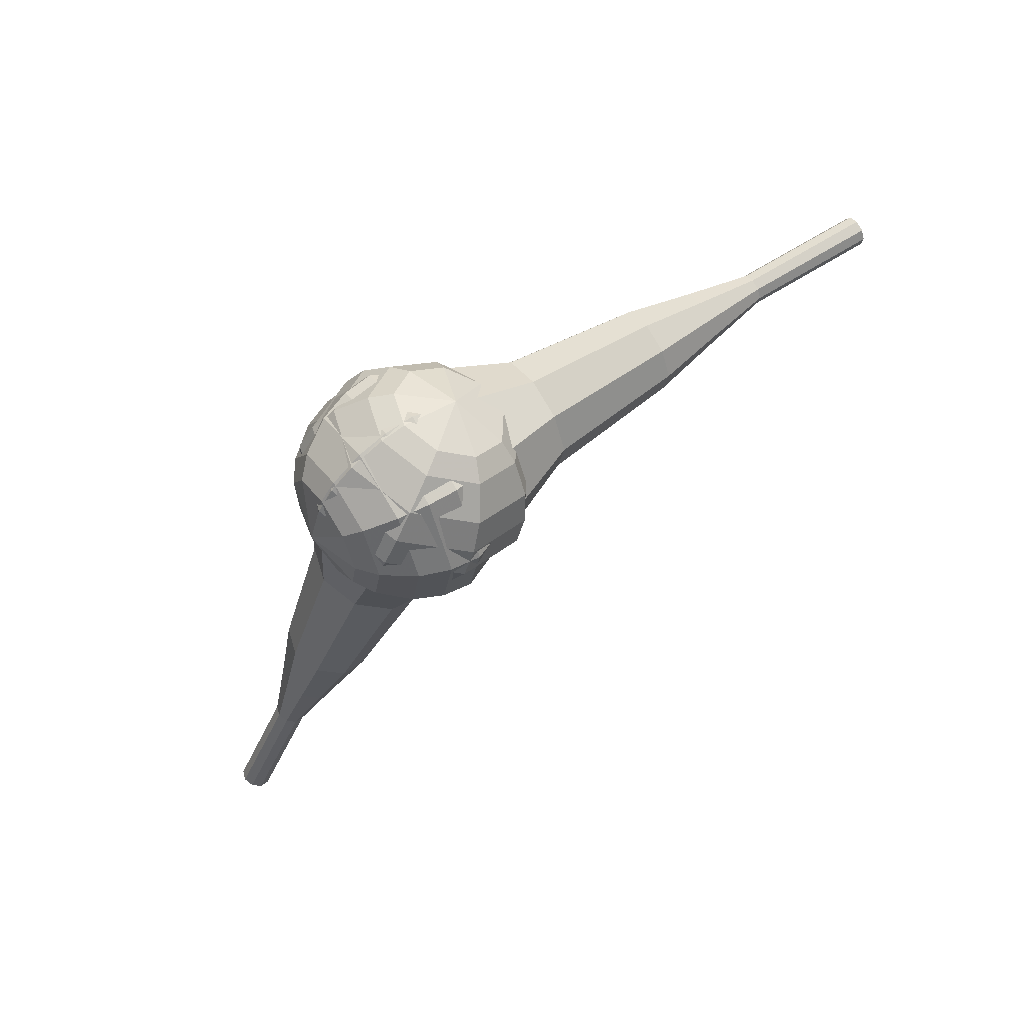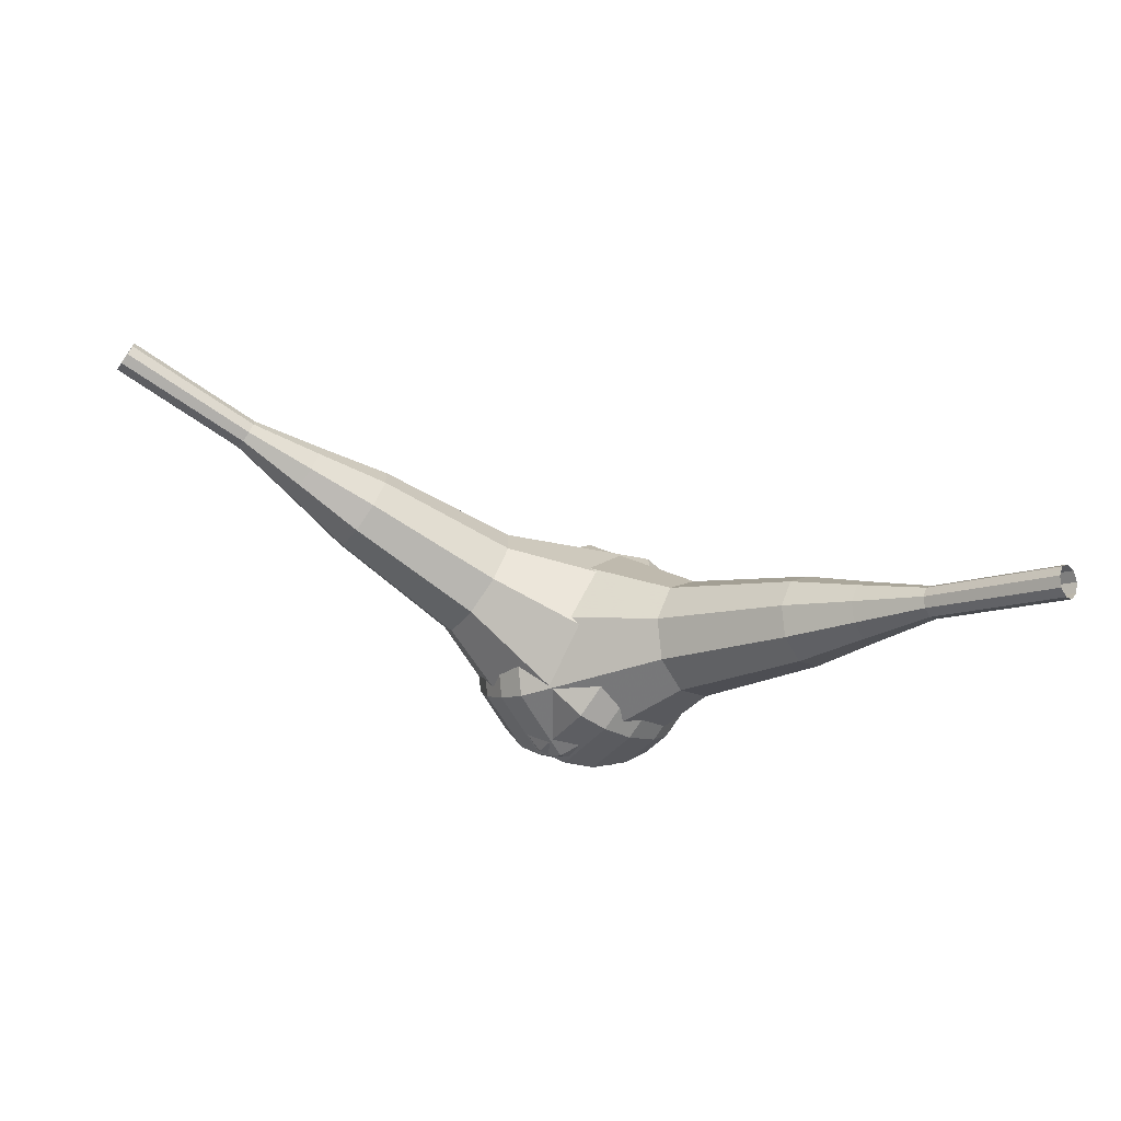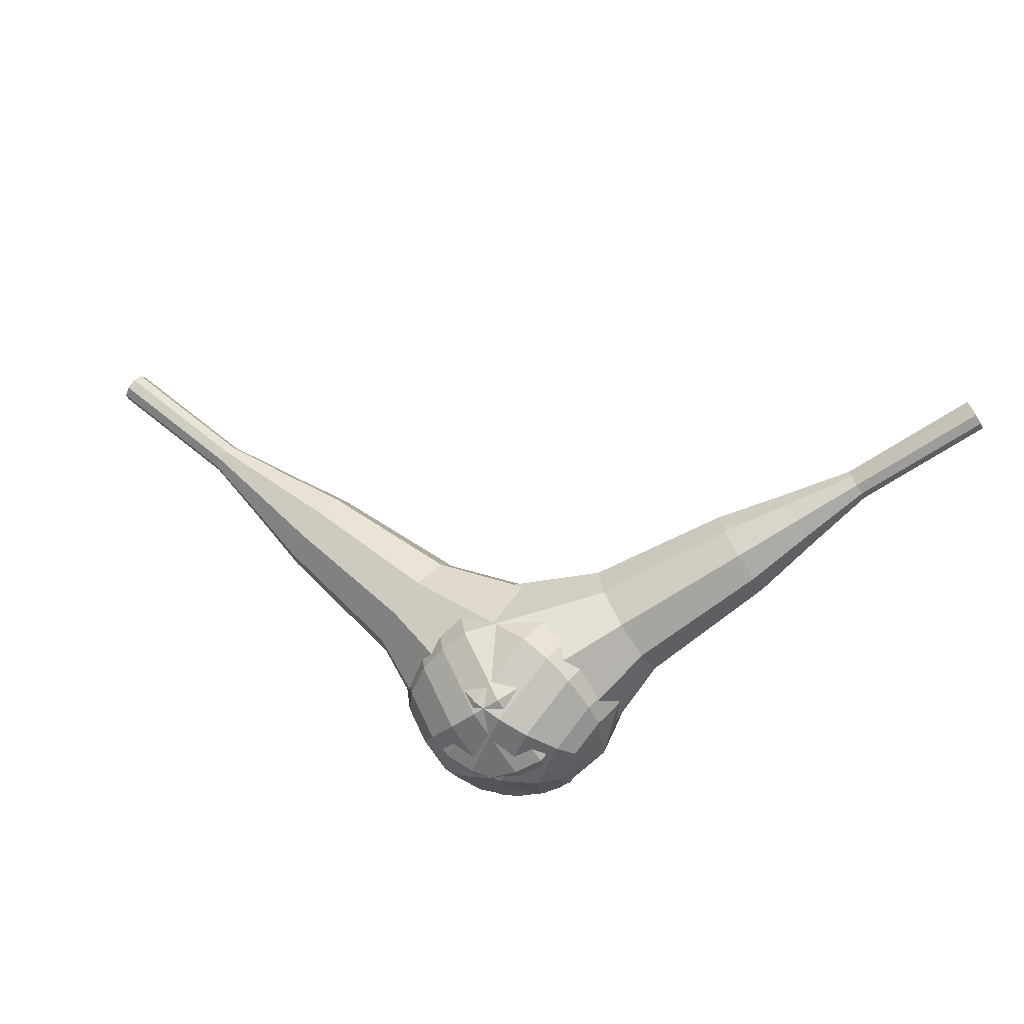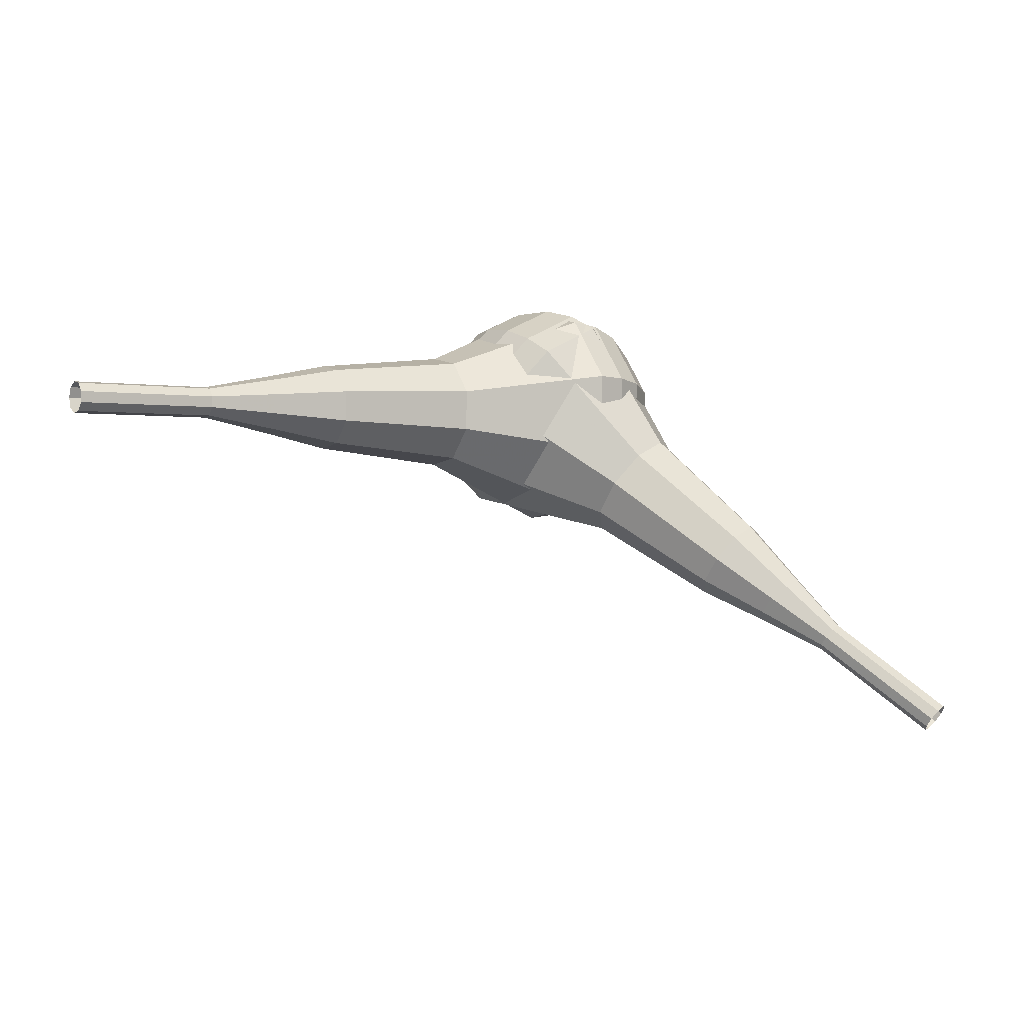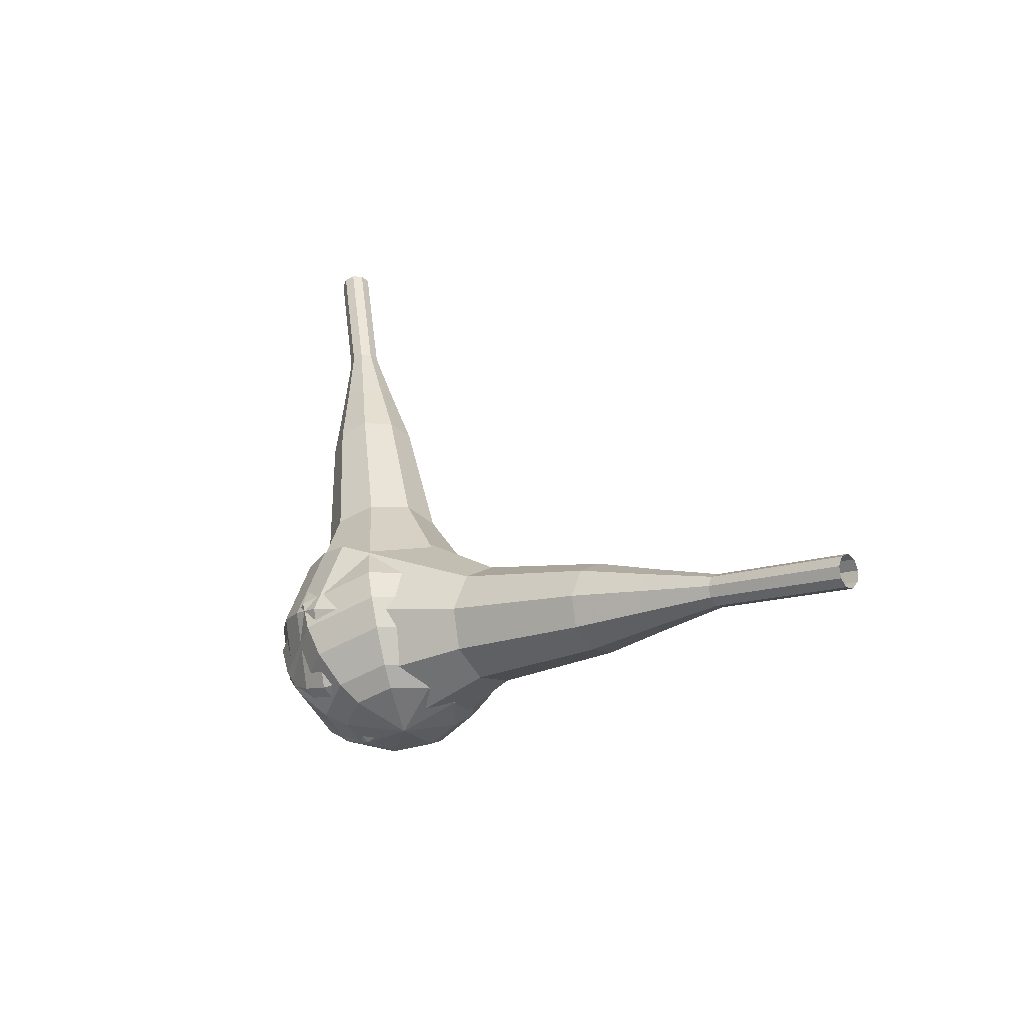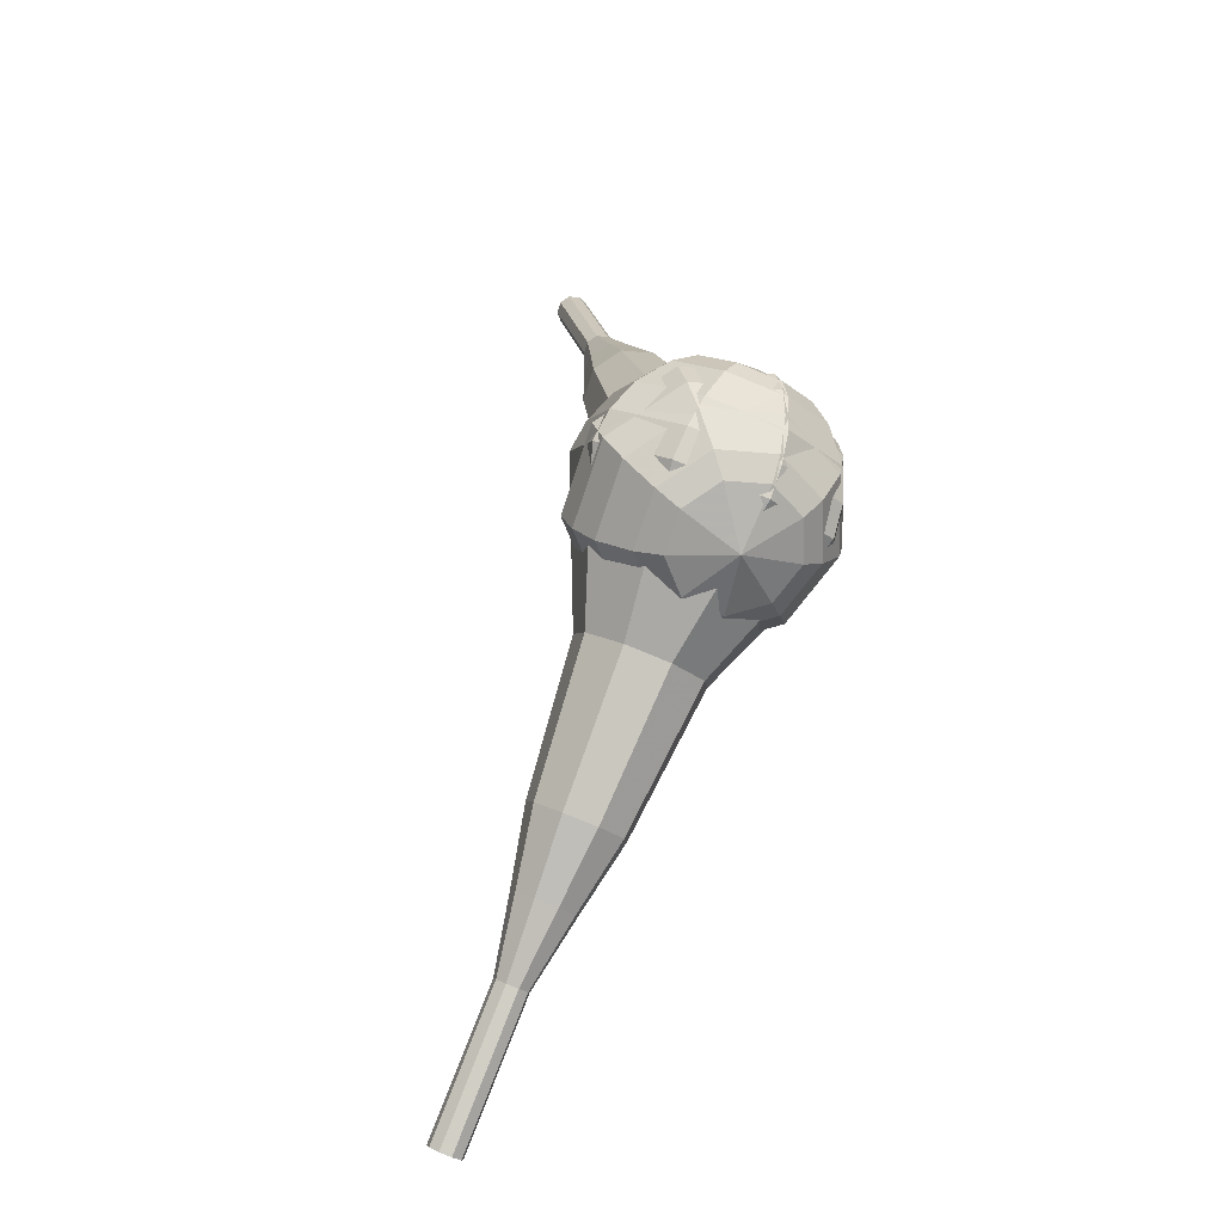
<metadata>
{"format":"obj","ext":"obj","renderer":"f3d","projection":"perspective","resolution":1024,"background":"white","views":[{"elev":-50.5,"azim":20.6,"up":"+Y"},{"elev":-0.1,"azim":172.8,"up":"+Y"},{"elev":-56.3,"azim":164.2,"up":"+Y"},{"elev":70.0,"azim":175.3,"up":"+Y"},{"elev":41.0,"azim":35.4,"up":"+Y"},{"elev":30.2,"azim":-69.4,"up":"+Z"}]}
</metadata>
<code>
g tube1
v 174.3 123.8 78.73
v 174.3 123.6 78.09
v 174.6 123 77.75
v 175 122.5 77.87
v 175.3 122.2 78.39
v 175.3 122.2 79.07
v 175.2 122.6 79.59
v 174.8 123.2 79.71
v 174.5 123.7 79.37
v 174.3 123.8 78.73
v 170.5 121.4 79.27
v 170.6 121.2 78.63
v 170.9 120.7 78.29
v 171.3 120.1 78.41
v 171.5 119.8 78.93
v 171.6 119.8 79.61
v 171.4 120.2 80.13
v 171.1 120.8 80.24
v 170.7 121.3 79.9
v 170.5 121.4 79.27
v 166.8 119.1 79.8
v 166.9 118.8 79.16
v 167.2 118.3 78.82
v 167.5 117.7 78.94
v 167.8 117.4 79.46
v 167.9 117.5 80.14
v 167.7 117.9 80.66
v 167.4 118.4 80.78
v 167 118.9 80.44
v 166.8 119.1 79.8
v 162.6 117.4 80.33
v 162.7 117 79.14
v 163.3 116 78.5
v 164 115 78.72
v 164.5 114.3 79.7
v 164.6 114.4 80.97
v 164.3 115.2 81.94
v 163.6 116.2 82.17
v 163 117.1 81.53
v 162.6 117.4 80.33
v 158.4 115.9 80.87
v 158.6 115.2 79.07
v 159.4 113.7 78.12
v 160.4 112.1 78.45
v 161.2 111.2 79.91
v 161.4 111.3 81.82
v 160.9 112.5 83.28
v 159.9 114.1 83.62
v 158.9 115.4 82.66
v 158.4 115.9 80.87
v 150.4 111.9 81.93
v 150.7 111 79.54
v 151.7 109.1 78.27
v 153.1 107 78.71
v 154.2 105.7 80.66
v 154.5 105.9 83.21
v 153.8 107.4 85.16
v 152.5 109.5 85.6
v 151.2 111.3 84.33
v 150.4 111.9 81.93
v 141 110.3 83
v 141.4 108.5 78.21
v 143.6 104.6 75.67
v 146.4 100.4 76.55
v 148.5 97.89 80.45
v 149 98.22 85.55
v 147.7 101.3 89.45
v 145 105.6 90.33
v 142.4 109.2 87.79
v 141 110.3 83
v 139.5 109.1 83.22
v 140 107.4 78.59
v 142 103.6 76.13
v 144.7 99.53 76.98
v 146.8 97.08 80.76
v 147.3 97.4 85.69
v 146 100.3 89.47
v 143.5 104.5 90.32
v 140.9 108 87.86
v 139.5 109.1 83.22
v 138.4 107.5 83.45
v 138.8 105.9 79.3
v 140.6 102.5 77.1
v 143 98.9 77.87
v 144.9 96.71 81.24
v 145.4 97 85.66
v 144.2 99.62 89.03
v 141.9 103.4 89.8
v 139.6 106.5 87.59
v 138.4 107.5 83.45
v 137.6 105.2 83.67
v 137.9 104 80.51
v 139.3 101.4 78.82
v 141.2 98.63 79.41
v 142.6 96.96 81.99
v 143 97.18 85.36
v 142.1 99.19 87.94
v 140.3 102 88.52
v 138.6 104.4 86.84
v 137.6 105.2 83.67
v 137.6 103.6 83.79
v 137.8 102.7 81.47
v 138.8 100.8 80.24
v 140.2 98.77 80.67
v 141.2 97.54 82.55
v 141.5 97.7 85.02
v 140.8 99.17 86.91
v 139.5 101.3 87.34
v 138.2 103 86.1
v 137.6 103.6 83.79
v 138.7 100 83.9
v 138.7 100 83.9
v 138.7 100 83.9
v 138.7 100 83.9
v 138.7 100 83.9
v 138.7 100 83.9
v 138.7 100 83.9
v 138.7 100 83.9
v 138.7 100 83.9
v 138.7 100 83.9
f 1 2 12
f 12 11 1
f 2 3 13
f 13 12 2
f 3 4 14
f 14 13 3
f 4 5 15
f 15 14 4
f 5 6 16
f 16 15 5
f 6 7 17
f 17 16 6
f 7 8 18
f 18 17 7
f 8 9 19
f 19 18 8
f 9 10 20
f 20 19 9
f 11 12 22
f 22 21 11
f 12 13 23
f 23 22 12
f 13 14 24
f 24 23 13
f 14 15 25
f 25 24 14
f 15 16 26
f 26 25 15
f 16 17 27
f 27 26 16
f 17 18 28
f 28 27 17
f 18 19 29
f 29 28 18
f 19 20 30
f 30 29 19
f 21 22 32
f 32 31 21
f 22 23 33
f 33 32 22
f 23 24 34
f 34 33 23
f 24 25 35
f 35 34 24
f 25 26 36
f 36 35 25
f 26 27 37
f 37 36 26
f 27 28 38
f 38 37 27
f 28 29 39
f 39 38 28
f 29 30 40
f 40 39 29
f 31 32 42
f 42 41 31
f 32 33 43
f 43 42 32
f 33 34 44
f 44 43 33
f 34 35 45
f 45 44 34
f 35 36 46
f 46 45 35
f 36 37 47
f 47 46 36
f 37 38 48
f 48 47 37
f 38 39 49
f 49 48 38
f 39 40 50
f 50 49 39
f 41 42 52
f 52 51 41
f 42 43 53
f 53 52 42
f 43 44 54
f 54 53 43
f 44 45 55
f 55 54 44
f 45 46 56
f 56 55 45
f 46 47 57
f 57 56 46
f 47 48 58
f 58 57 47
f 48 49 59
f 59 58 48
f 49 50 60
f 60 59 49
f 51 52 62
f 62 61 51
f 52 53 63
f 63 62 52
f 53 54 64
f 64 63 53
f 54 55 65
f 65 64 54
f 55 56 66
f 66 65 55
f 56 57 67
f 67 66 56
f 57 58 68
f 68 67 57
f 58 59 69
f 69 68 58
f 59 60 70
f 70 69 59
f 61 62 72
f 72 71 61
f 62 63 73
f 73 72 62
f 63 64 74
f 74 73 63
f 64 65 75
f 75 74 64
f 65 66 76
f 76 75 65
f 66 67 77
f 77 76 66
f 67 68 78
f 78 77 67
f 68 69 79
f 79 78 68
f 69 70 80
f 80 79 69
f 71 72 82
f 82 81 71
f 72 73 83
f 83 82 72
f 73 74 84
f 84 83 73
f 74 75 85
f 85 84 74
f 75 76 86
f 86 85 75
f 76 77 87
f 87 86 76
f 77 78 88
f 88 87 77
f 78 79 89
f 89 88 78
f 79 80 90
f 90 89 79
f 81 82 92
f 92 91 81
f 82 83 93
f 93 92 82
f 83 84 94
f 94 93 83
f 84 85 95
f 95 94 84
f 85 86 96
f 96 95 85
f 86 87 97
f 97 96 86
f 87 88 98
f 98 97 87
f 88 89 99
f 99 98 88
f 89 90 100
f 100 99 89
f 91 92 102
f 102 101 91
f 92 93 103
f 103 102 92
f 93 94 104
f 104 103 93
f 94 95 105
f 105 104 94
f 95 96 106
f 106 105 95
f 96 97 107
f 107 106 96
f 97 98 108
f 108 107 97
f 98 99 109
f 109 108 98
f 99 100 110
f 110 109 99
f 101 102 112
f 112 111 101
f 102 103 113
f 113 112 102
f 103 104 114
f 114 113 103
f 104 105 115
f 115 114 104
f 105 106 116
f 116 115 105
f 106 107 117
f 117 116 106
f 107 108 118
f 118 117 107
f 108 109 119
f 119 118 108
f 109 110 120
f 120 119 109
v 121.2 108 57.37
v 121.8 108.2 56.93
v 122.1 108.7 56.69
v 122.2 109.4 56.77
v 121.9 109.9 57.13
v 121.4 110 57.6
v 120.9 109.6 57.96
v 120.7 109 58.04
v 120.8 108.4 57.81
v 121.2 108 57.37
v 124.2 107.4 60.57
v 124.7 107.5 60.13
v 125.1 108.1 59.9
v 125.1 108.7 59.98
v 124.8 109.3 60.34
v 124.3 109.4 60.8
v 123.9 109 61.16
v 123.7 108.4 61.24
v 123.8 107.7 61.01
v 124.2 107.4 60.57
v 127.1 106.8 63.77
v 127.6 106.9 63.33
v 128 107.4 63.1
v 128.1 108.1 63.18
v 127.8 108.6 63.54
v 127.3 108.7 64.01
v 126.8 108.4 64.37
v 126.6 107.7 64.45
v 126.7 107.1 64.21
v 127.1 106.8 63.77
v 129.9 105.3 66.98
v 130.8 105.5 66.15
v 131.5 106.5 65.71
v 131.6 107.8 65.87
v 131.1 108.8 66.54
v 130.2 109 67.42
v 129.3 108.3 68.09
v 128.9 107.1 68.24
v 129.1 105.9 67.8
v 129.9 105.3 66.98
v 132.6 103.8 70.18
v 134.1 104.1 68.95
v 135.1 105.6 68.29
v 135.3 107.5 68.52
v 134.5 108.9 69.52
v 133.1 109.2 70.84
v 131.8 108.3 71.85
v 131.2 106.4 72.08
v 131.5 104.7 71.42
v 132.6 103.8 70.18
v 138.3 101.6 76.59
v 140.2 102.1 74.94
v 141.6 104.1 74.06
v 141.8 106.6 74.37
v 140.8 108.5 75.71
v 138.9 108.9 77.47
v 137.2 107.6 78.81
v 136.3 105.2 79.12
v 136.8 102.8 78.24
v 138.3 101.6 76.59
v 143.4 96.66 83
v 147.2 97.65 79.7
v 150 101.6 77.94
v 150.4 106.7 78.55
v 148.3 110.5 81.24
v 144.6 111.3 84.76
v 141.1 108.7 87.45
v 139.5 103.8 88.06
v 140.4 99.11 86.3
v 143.4 96.66 83
v 144.7 96.63 84.37
v 148.4 97.58 81.17
v 151.1 101.4 79.47
v 151.5 106.3 80.06
v 149.4 110 82.67
v 145.9 110.8 86.07
v 142.5 108.2 88.67
v 140.9 103.6 89.26
v 141.8 99 87.56
v 144.7 96.63 84.37
v 146.2 97.11 85.73
v 149.5 97.97 82.88
v 151.8 101.4 81.35
v 152.2 105.8 81.88
v 150.4 109.1 84.21
v 147.2 109.8 87.25
v 144.2 107.5 89.58
v 142.7 103.3 90.11
v 143.5 99.23 88.59
v 146.2 97.11 85.73
v 147.7 98.35 87.1
v 150.2 99 84.92
v 152.1 101.6 83.76
v 152.3 105 84.16
v 150.9 107.5 85.94
v 148.5 108 88.26
v 146.2 106.3 90.04
v 145.1 103.1 90.44
v 145.7 99.97 89.28
v 147.7 98.35 87.1
v 148.6 99.51 87.78
v 150.5 99.99 86.19
v 151.8 101.9 85.34
v 152 104.4 85.63
v 151 106.2 86.93
v 149.2 106.6 88.63
v 147.5 105.3 89.94
v 146.7 103 90.23
v 147.2 100.7 89.38
v 148.6 99.51 87.78
v 150 102.9 88.47
v 150 102.9 88.47
v 150 102.9 88.47
v 150 102.9 88.47
v 150 102.9 88.47
v 150 102.9 88.47
v 150 102.9 88.47
v 150 102.9 88.47
v 150 102.9 88.47
v 150 102.9 88.47
f 121 122 132
f 132 131 121
f 122 123 133
f 133 132 122
f 123 124 134
f 134 133 123
f 124 125 135
f 135 134 124
f 125 126 136
f 136 135 125
f 126 127 137
f 137 136 126
f 127 128 138
f 138 137 127
f 128 129 139
f 139 138 128
f 129 130 140
f 140 139 129
f 131 132 142
f 142 141 131
f 132 133 143
f 143 142 132
f 133 134 144
f 144 143 133
f 134 135 145
f 145 144 134
f 135 136 146
f 146 145 135
f 136 137 147
f 147 146 136
f 137 138 148
f 148 147 137
f 138 139 149
f 149 148 138
f 139 140 150
f 150 149 139
f 141 142 152
f 152 151 141
f 142 143 153
f 153 152 142
f 143 144 154
f 154 153 143
f 144 145 155
f 155 154 144
f 145 146 156
f 156 155 145
f 146 147 157
f 157 156 146
f 147 148 158
f 158 157 147
f 148 149 159
f 159 158 148
f 149 150 160
f 160 159 149
f 151 152 162
f 162 161 151
f 152 153 163
f 163 162 152
f 153 154 164
f 164 163 153
f 154 155 165
f 165 164 154
f 155 156 166
f 166 165 155
f 156 157 167
f 167 166 156
f 157 158 168
f 168 167 157
f 158 159 169
f 169 168 158
f 159 160 170
f 170 169 159
f 161 162 172
f 172 171 161
f 162 163 173
f 173 172 162
f 163 164 174
f 174 173 163
f 164 165 175
f 175 174 164
f 165 166 176
f 176 175 165
f 166 167 177
f 177 176 166
f 167 168 178
f 178 177 167
f 168 169 179
f 179 178 168
f 169 170 180
f 180 179 169
f 171 172 182
f 182 181 171
f 172 173 183
f 183 182 172
f 173 174 184
f 184 183 173
f 174 175 185
f 185 184 174
f 175 176 186
f 186 185 175
f 176 177 187
f 187 186 176
f 177 178 188
f 188 187 177
f 178 179 189
f 189 188 178
f 179 180 190
f 190 189 179
f 181 182 192
f 192 191 181
f 182 183 193
f 193 192 182
f 183 184 194
f 194 193 183
f 184 185 195
f 195 194 184
f 185 186 196
f 196 195 185
f 186 187 197
f 197 196 186
f 187 188 198
f 198 197 187
f 188 189 199
f 199 198 188
f 189 190 200
f 200 199 189
f 191 192 202
f 202 201 191
f 192 193 203
f 203 202 192
f 193 194 204
f 204 203 193
f 194 195 205
f 205 204 194
f 195 196 206
f 206 205 195
f 196 197 207
f 207 206 196
f 197 198 208
f 208 207 197
f 198 199 209
f 209 208 198
f 199 200 210
f 210 209 199
f 201 202 212
f 212 211 201
f 202 203 213
f 213 212 202
f 203 204 214
f 214 213 203
f 204 205 215
f 215 214 204
f 205 206 216
f 216 215 205
f 206 207 217
f 217 216 206
f 207 208 218
f 218 217 207
f 208 209 219
f 219 218 208
f 209 210 220
f 220 219 209
f 211 212 222
f 222 221 211
f 212 213 223
f 223 222 212
f 213 214 224
f 224 223 213
f 214 215 225
f 225 224 214
f 215 216 226
f 226 225 215
f 216 217 227
f 227 226 216
f 217 218 228
f 228 227 217
f 218 219 229
f 229 228 218
f 219 220 230
f 230 229 219
f 221 222 232
f 232 231 221
f 222 223 233
f 233 232 222
f 223 224 234
f 234 233 223
f 224 225 235
f 235 234 224
f 225 226 236
f 236 235 225
f 226 227 237
f 237 236 226
f 227 228 238
f 238 237 227
f 228 229 239
f 239 238 228
f 229 230 240
f 240 239 229
g

</code>
